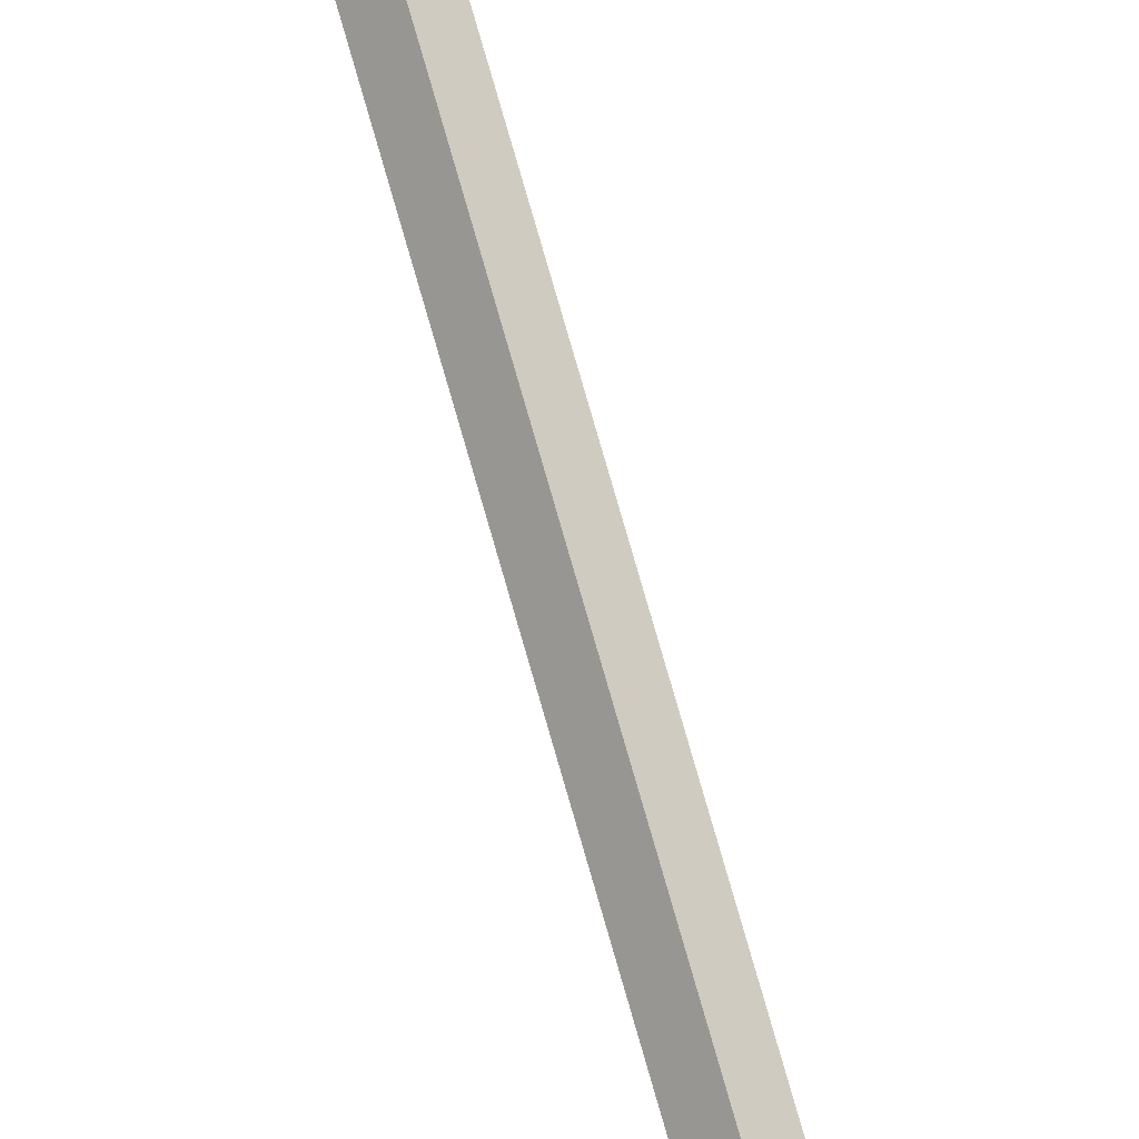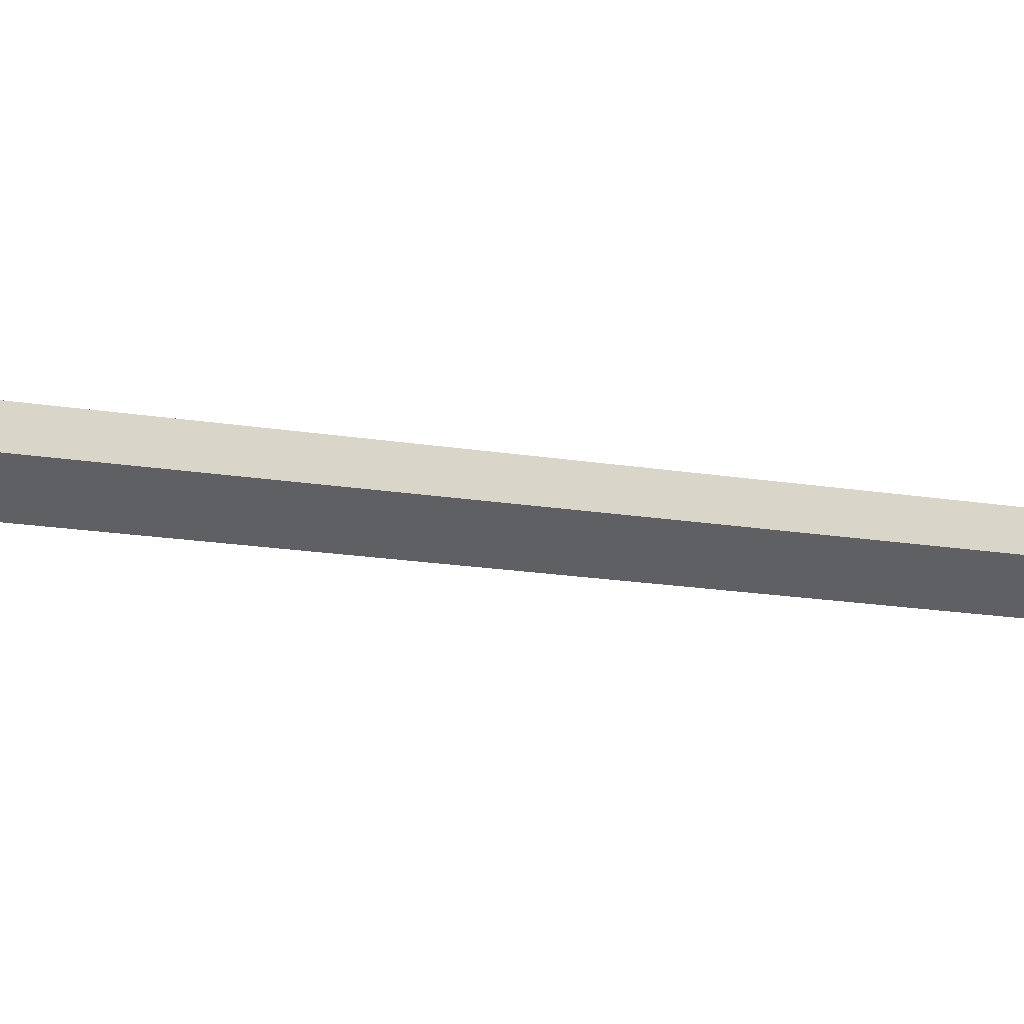
<metadata>
{"format":"obj","ext":"obj","renderer":"f3d","projection":"perspective","resolution":1024,"background":"white","views":[{"elev":77.5,"azim":-16.0,"up":"+Y"},{"elev":-5.8,"azim":45.5,"up":"+Y"}]}
</metadata>
<code>
v 0 0.01562 -0.4297
v 0 0.007812 -0.375
v 0.01562 0 -0.3203
v 0 -0.02344 -0.3203
v 0 -0.01562 -0.375
v -0.01562 0 -0.3203
v 0 0.01562 -0.3281
v 0.02344 0 -0.2969
v 0.007812 -0.03125 -0.3125
v -0.007812 -0.03125 -0.3125
v -0.02344 0 -0.2969
v -0.007812 0.02344 -0.3203
v 0.007812 0.02344 -0.3203
v 0.007812 0.03125 -0.2969
v 0.01562 0 -0.2812
v 0.007812 -0.02344 -0.2891
v -0.007812 -0.02344 -0.2891
v -0.01562 0 -0.2812
v -0.007812 0.03125 -0.2969
v -0.007812 0 -0.2734
v 0 0.007812 -0.2734
v 0.007812 0 -0.2734
v 0 -0.007812 -0.2734
v 0.007812 -0.007812 -0.375
v 0.007812 -0.01562 -0.3203
v -0.007812 -0.007812 -0.375
v -0.007812 -0.01562 -0.3203
v 0 0.007812 0.1641
v 0.007812 0 0.1641
v 0 -0.007812 0.1641
v -0.007812 0 0.1641
v 0 -0.03125 0.2812
v 0.03125 0 0.25
v 0 0 0.2969
v -0.03125 0 0.25
v 0 -0.04688 0.2109
v 0 0.03125 0.2812
v 0 0.04688 0.2109
f 1 2 3
f 1 6 2
f 2 6 7
f 2 7 3
f 3 8 9
f 3 9 4
f 4 9 10
f 4 10 6
f 6 10 11
f 8 13 14
f 8 14 15
f 11 18 19
f 11 19 12
f 1 3 4
f 1 4 5
f 1 5 4
f 1 4 6
f 4 24 25
f 24 4 5
f 24 5 1
f 1 5 26
f 26 5 4
f 26 4 27
f 3 7 8
f 6 11 12
f 6 12 7
f 7 12 13
f 7 13 8
f 12 19 13
f 13 19 14
f 8 15 16
f 8 16 9
f 9 16 10
f 10 16 17
f 10 17 11
f 11 17 18
f 14 19 20
f 14 20 21
f 14 21 22
f 14 22 15
f 15 22 16
f 16 22 23
f 16 23 20
f 16 20 17
f 17 20 18
f 18 20 19
f 22 23 21
f 22 21 28
f 22 28 29
f 23 20 21
f 21 20 31
f 21 31 28
f 28 31 30
f 28 30 29
f 22 29 23
f 23 29 30
f 23 30 20
f 30 31 20
f 32 30 29
f 32 31 30
f 32 29 33
f 32 33 34
f 32 34 35
f 32 35 31
f 32 30 36
f 32 36 30
f 37 28 38
f 37 38 28
f 37 28 31
f 37 29 28
f 37 31 35
f 37 35 34
f 37 34 33
f 37 33 29

</code>
